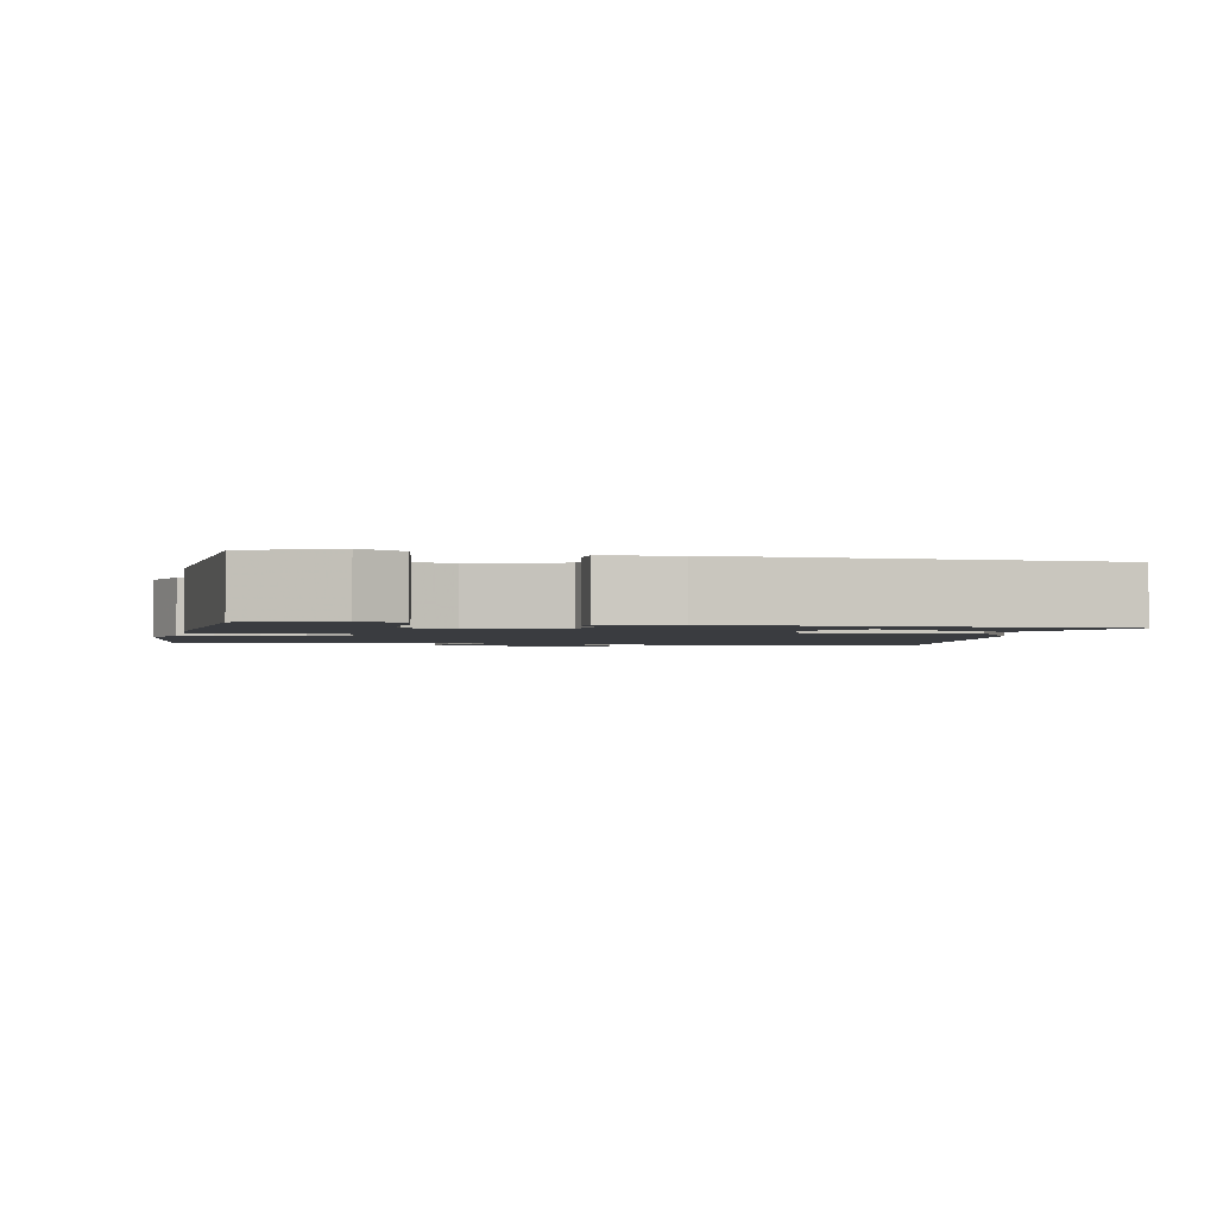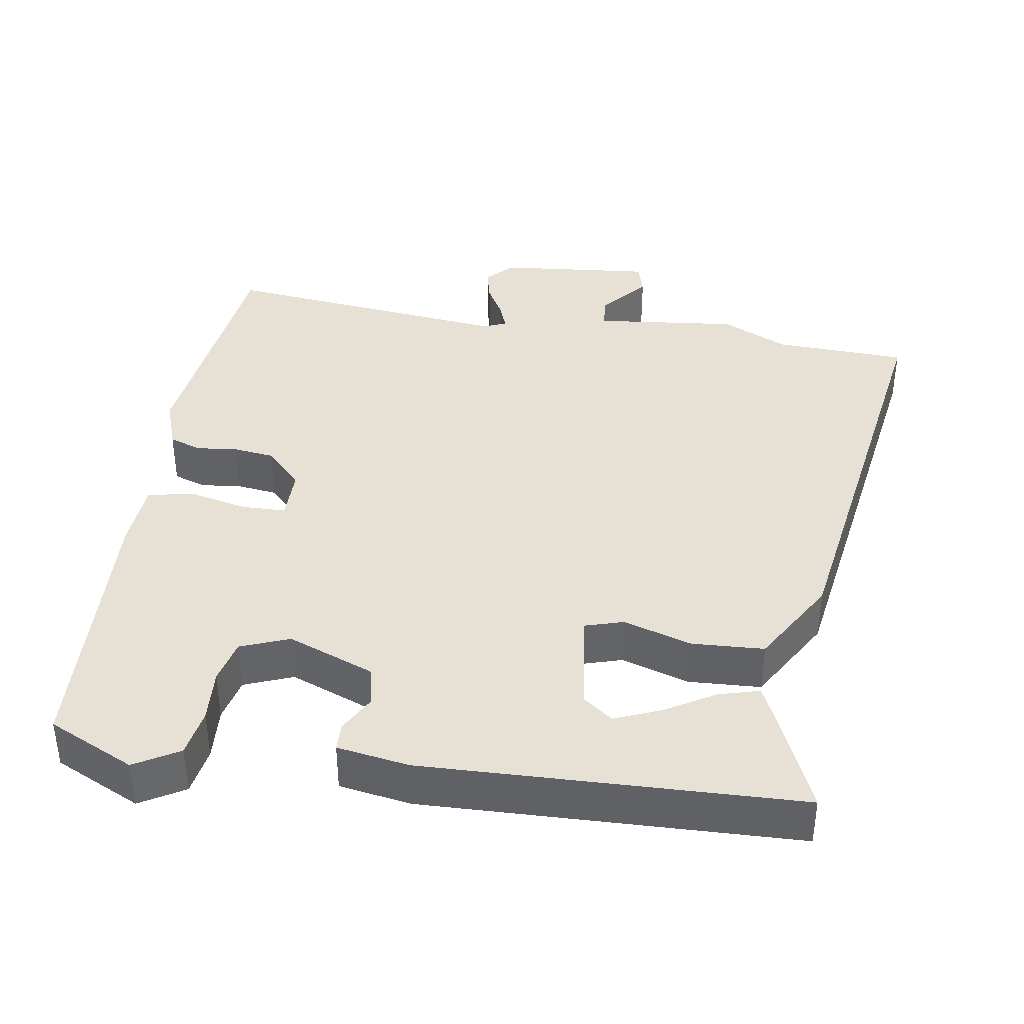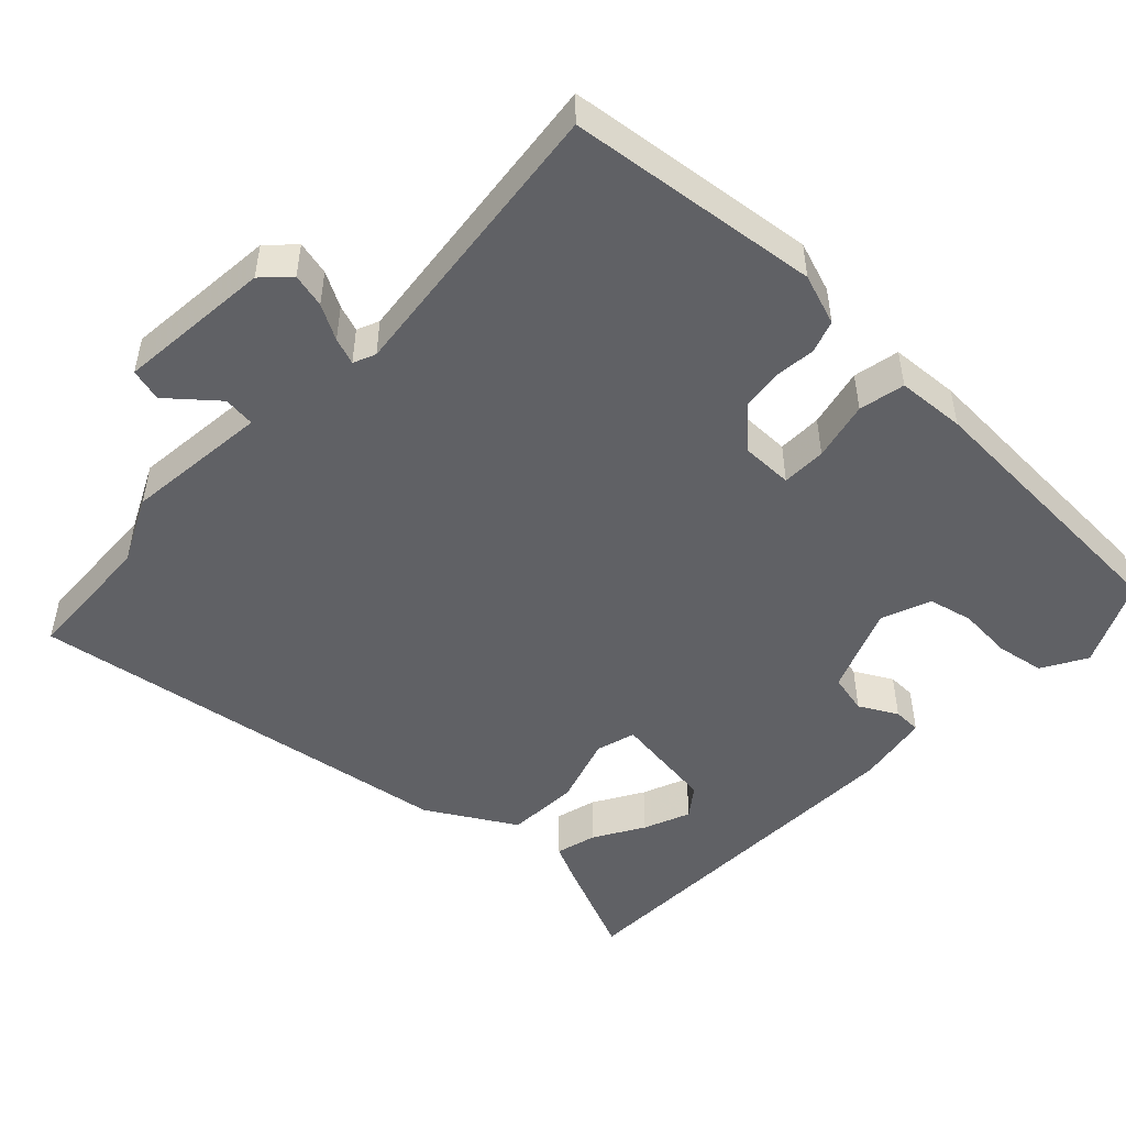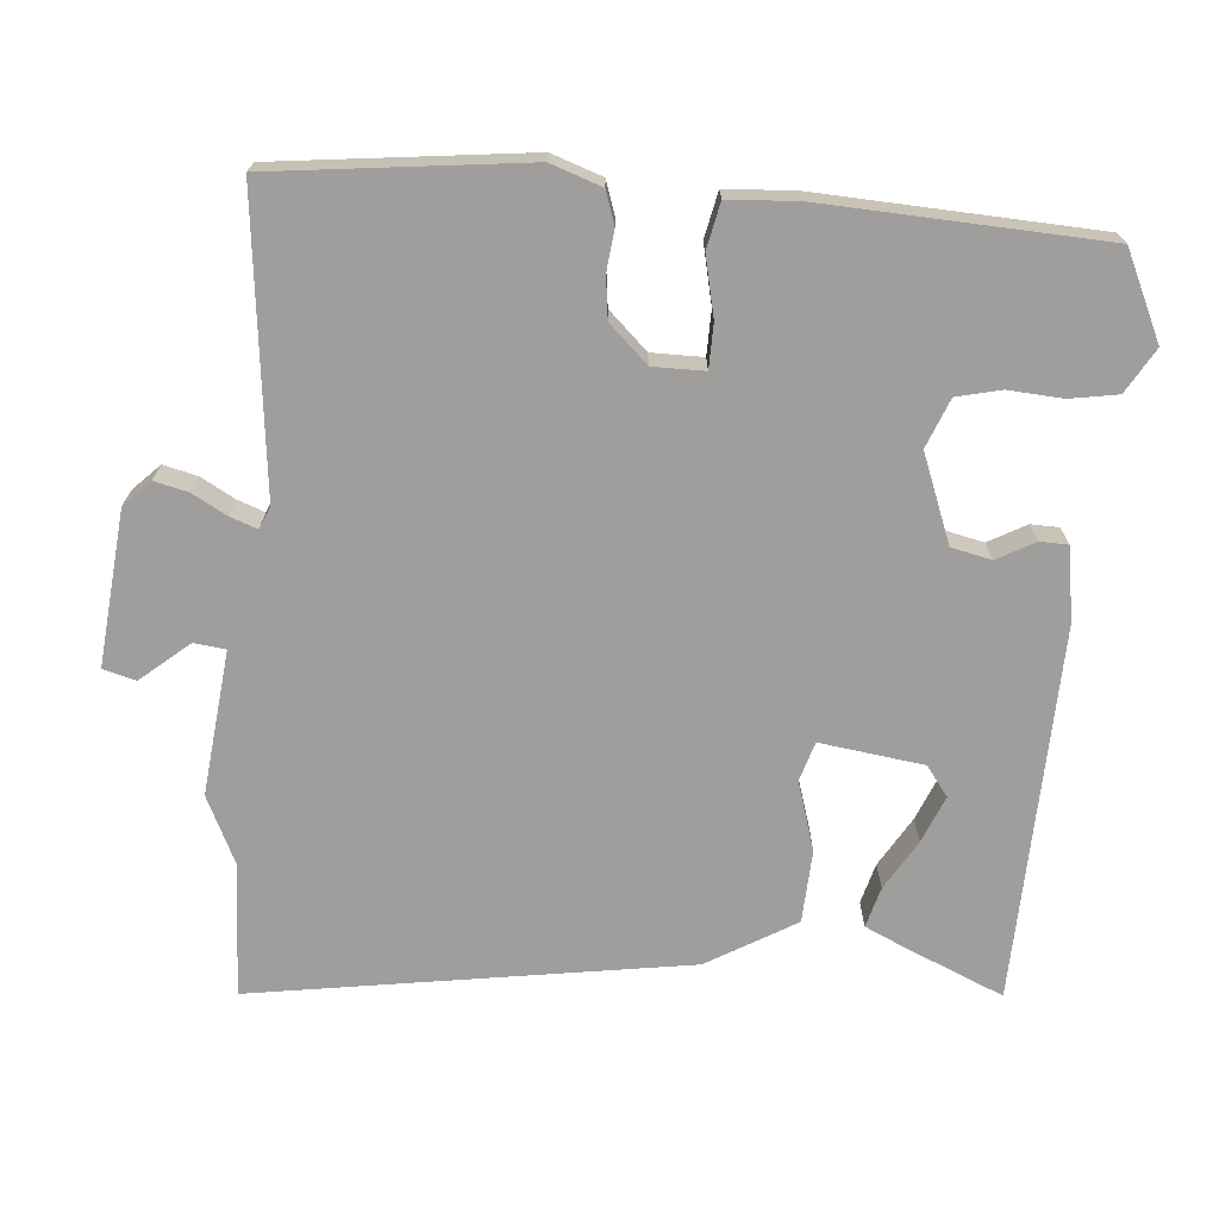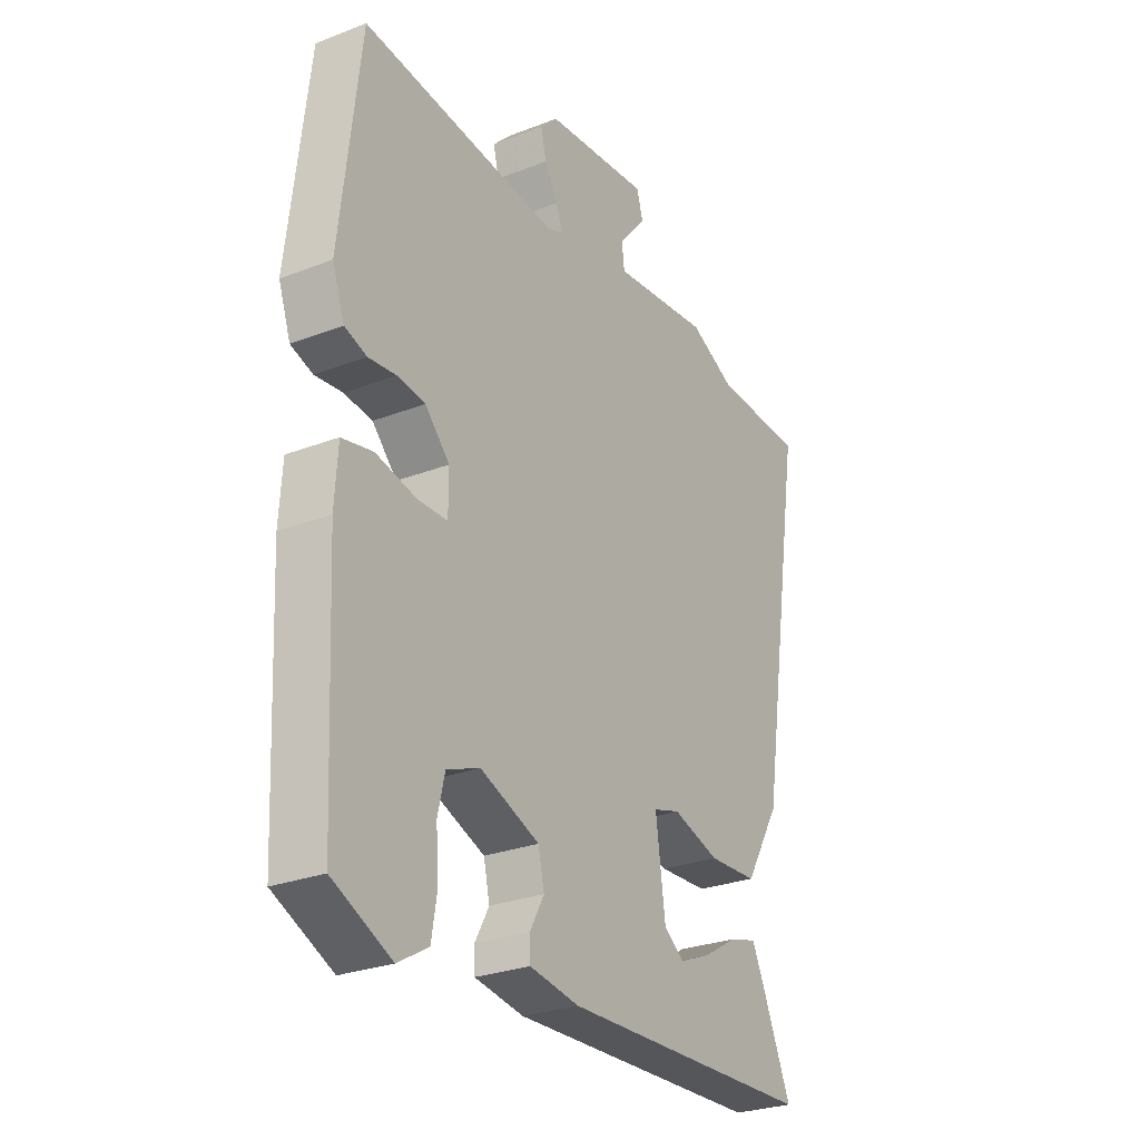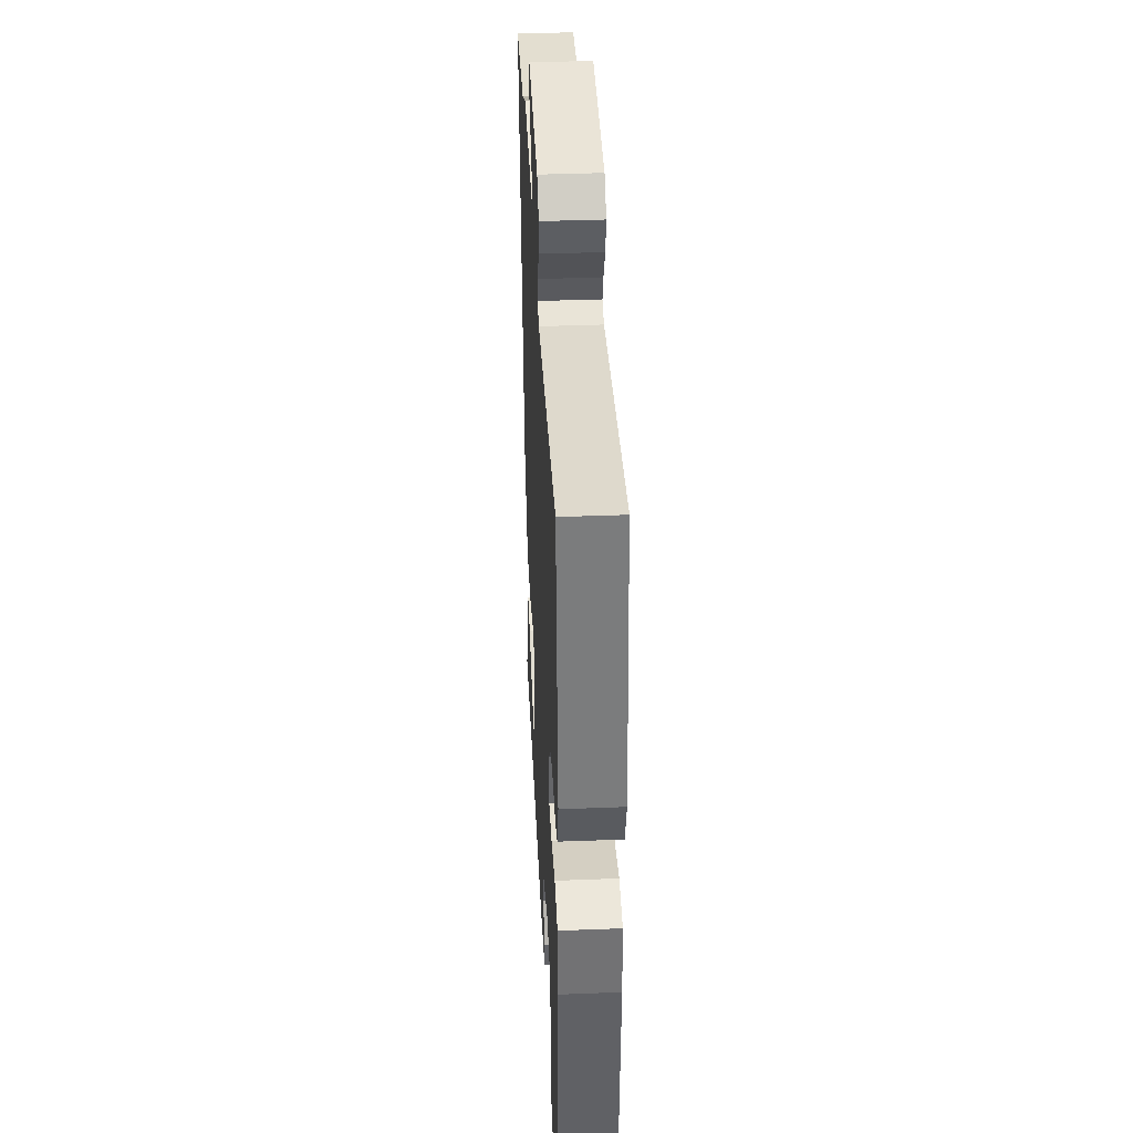
<metadata>
{"format":"obj","ext":"obj","renderer":"f3d","projection":"perspective","resolution":1024,"background":"white","views":[{"elev":-1.9,"azim":167.4,"up":"+Y"},{"elev":39.2,"azim":-171.1,"up":"+Y"},{"elev":-49.4,"azim":46.5,"up":"+Y"},{"elev":-70.9,"azim":85.2,"up":"+Y"},{"elev":-27.3,"azim":120.9,"up":"+Z"},{"elev":38.3,"azim":87.2,"up":"+Z"}]}
</metadata>
<code>
v -0.509 0.07 -0.476
v -0.452 0.07 -0.343
v -0.427 0.07 -0.289
v -0.372 0.07 -0.304
v -0.305 0.07 -0.344
v -0.242 0.07 -0.37
v -0.202 0.07 -0.34
v -0.183 0.07 -0.2
v -0.236 0.07 -0.184
v -0.329 0.07 -0.213
v -0.427 0.07 -0.208
v -0.497 0.07 -0.089
v -0.588 0.07 0.496
v -0.407 0.07 0.504
v -0.317 0.07 0.547
v -0.122 0.07 0.526
v -0.117 0.07 0.569
v -0.172 0.07 0.634
v -0.16 0.07 0.678
v 0.049 0.07 0.658
v 0.084 0.07 0.623
v 0.073 0.07 0.577
v 0.047 0.07 0.53
v 0.034 0.07 0.494
v 0.064 0.07 0.481
v 0.46 0.07 0.525
v 0.5 0.07 0.184
v 0.476 0.07 0.115
v 0.432 0.07 0.1
v 0.377 0.07 0.106
v 0.321 0.07 0.099
v 0.272 0.07 0.047
v 0.272 0.07 -0.023
v 0.332 0.07 -0.024
v 0.412 0.07 -0.006
v 0.474 0.07 -0.019
v 0.48 0.07 -0.112
v 0.462 0.07 -0.49
v 0.345 0.07 -0.545
v 0.285 0.07 -0.51
v 0.274 0.07 -0.445
v 0.279 0.07 -0.372
v 0.265 0.07 -0.312
v 0.199 0.07 -0.286
v 0.081 0.07 -0.332
v 0.069 0.07 -0.386
v 0.097 0.07 -0.437
v 0.096 0.07 -0.475
v -0.002 0.07 -0.491
v -0.509 0 -0.476
v -0.452 0 -0.343
v -0.427 0 -0.289
v -0.372 0 -0.304
v -0.305 0 -0.344
v -0.242 0 -0.37
v -0.202 0 -0.34
v -0.183 0 -0.2
v -0.236 0 -0.184
v -0.329 0 -0.213
v -0.427 0 -0.208
v -0.497 0 -0.089
v -0.588 0 0.496
v -0.407 0 0.504
v -0.317 0 0.547
v -0.122 0 0.526
v -0.117 0 0.569
v -0.172 0 0.634
v -0.16 0 0.678
v 0.049 0 0.658
v 0.084 0 0.623
v 0.073 0 0.577
v 0.047 0 0.53
v 0.034 0 0.494
v 0.064 0 0.481
v 0.46 0 0.525
v 0.5 0 0.184
v 0.476 0 0.115
v 0.432 0 0.1
v 0.377 0 0.106
v 0.321 0 0.099
v 0.272 0 0.047
v 0.272 0 -0.023
v 0.332 0 -0.024
v 0.412 0 -0.006
v 0.474 0 -0.019
v 0.48 0 -0.112
v 0.462 0 -0.49
v 0.345 0 -0.545
v 0.285 0 -0.51
v 0.274 0 -0.445
v 0.279 0 -0.372
v 0.265 0 -0.312
v 0.199 0 -0.286
v 0.081 0 -0.332
v 0.069 0 -0.386
v 0.097 0 -0.437
v 0.096 0 -0.475
v -0.002 0 -0.491
f 48 49 1
f 47 48 1
f 46 47 1
f 45 46 1
f 44 45 1
f 40 41 42
f 39 40 42
f 38 39 42
f 37 38 42
f 36 37 42
f 35 36 42
f 34 35 42
f 33 34 42 43
f 32 33 43 44
f 28 29 30
f 27 28 30
f 26 27 30
f 25 26 30
f 24 25 30 31
f 21 22 23
f 20 21 23
f 19 20 23
f 18 19 23
f 17 18 23
f 16 17 23 24
f 24 31 32
f 16 24 32
f 15 16 32
f 14 15 32
f 13 14 32
f 12 13 32
f 11 12 32
f 10 11 32
f 9 10 32
f 3 4 5
f 2 3 5
f 1 2 5
f 1 5 6
f 44 1 6
f 8 9 32 44
f 7 8 44
f 6 7 44
f 50 98 97
f 50 97 96
f 50 96 95
f 50 95 94
f 50 94 93
f 91 90 89
f 91 89 88
f 91 88 87
f 91 87 86
f 91 86 85
f 91 85 84
f 91 84 83
f 92 91 83 82
f 93 92 82 81
f 79 78 77
f 79 77 76
f 79 76 75
f 79 75 74
f 80 79 74 73
f 72 71 70
f 72 70 69
f 72 69 68
f 72 68 67
f 72 67 66
f 73 72 66 65
f 81 80 73
f 81 73 65
f 81 65 64
f 81 64 63
f 81 63 62
f 81 62 61
f 81 61 60
f 81 60 59
f 81 59 58
f 54 53 52
f 54 52 51
f 54 51 50
f 55 54 50
f 55 50 93
f 93 81 58 57
f 93 57 56
f 93 56 55
f 1 50 51 2
f 2 51 52 3
f 3 52 53 4
f 4 53 54 5
f 5 54 55 6
f 6 55 56 7
f 7 56 57 8
f 8 57 58 9
f 9 58 59 10
f 10 59 60 11
f 11 60 61 12
f 12 61 62 13
f 13 62 63 14
f 14 63 64 15
f 15 64 65 16
f 16 65 66 17
f 17 66 67 18
f 18 67 68 19
f 19 68 69 20
f 20 69 70 21
f 21 70 71 22
f 22 71 72 23
f 23 72 73 24
f 24 73 74 25
f 25 74 75 26
f 26 75 76 27
f 27 76 77 28
f 28 77 78 29
f 29 78 79 30
f 30 79 80 31
f 31 80 81 32
f 32 81 82 33
f 33 82 83 34
f 34 83 84 35
f 35 84 85 36
f 36 85 86 37
f 37 86 87 38
f 38 87 88 39
f 39 88 89 40
f 40 89 90 41
f 41 90 91 42
f 42 91 92 43
f 43 92 93 44
f 44 93 94 45
f 45 94 95 46
f 46 95 96 47
f 47 96 97 48
f 48 97 98 49
f 49 98 50 1

</code>
